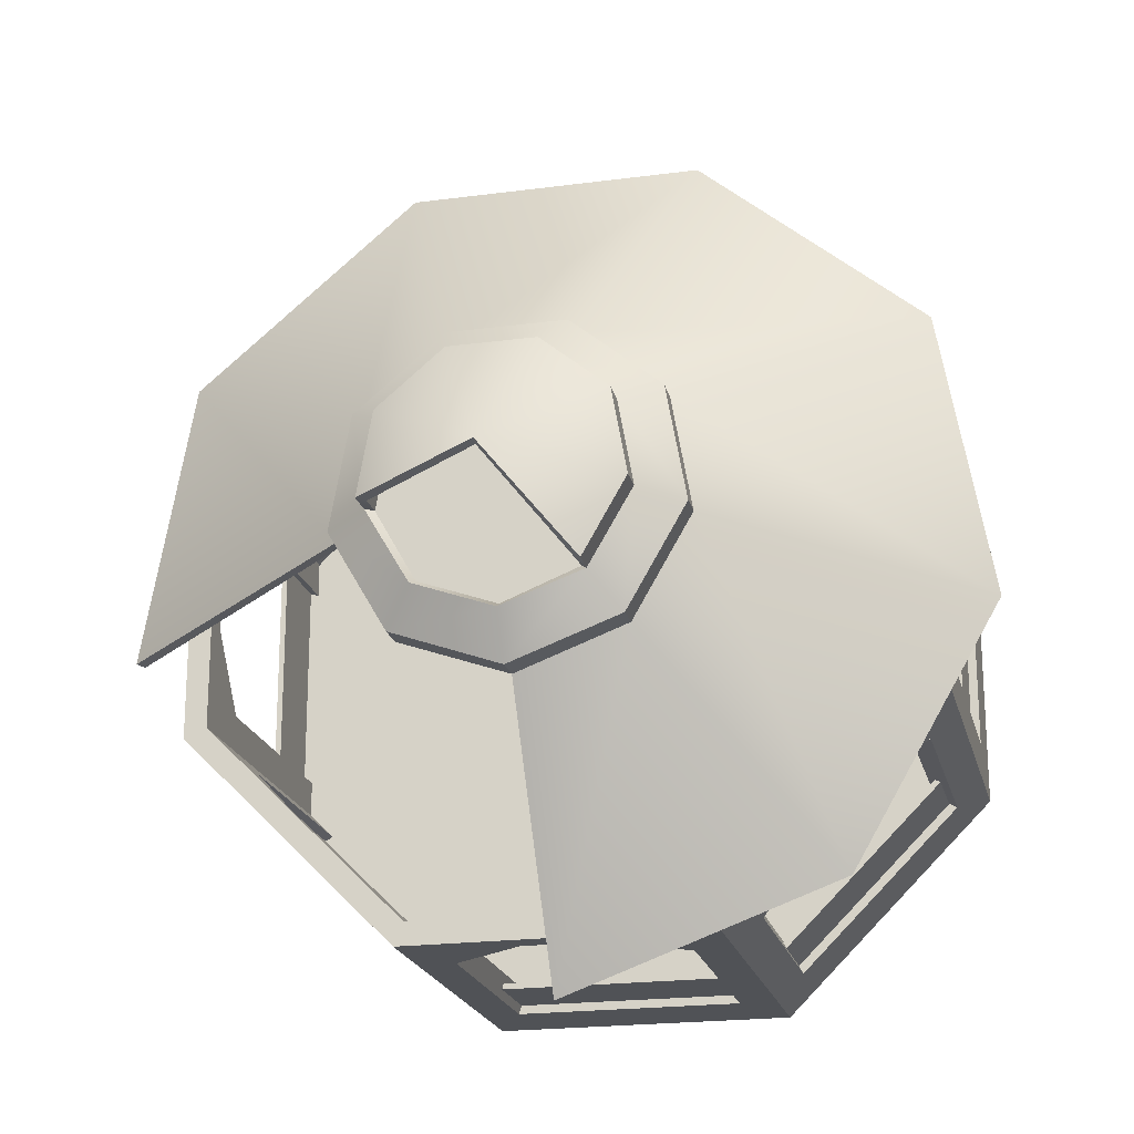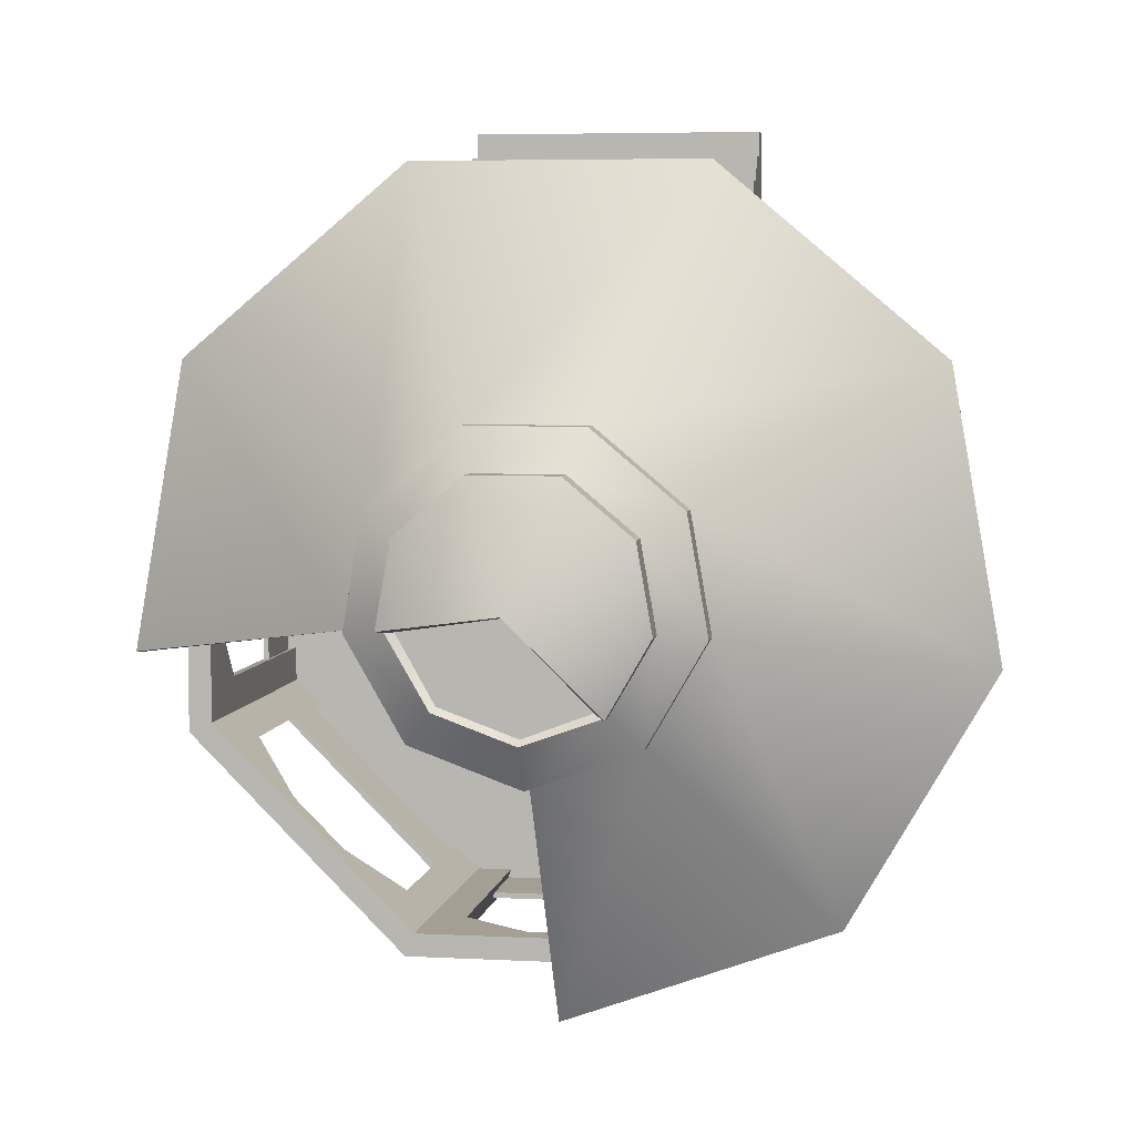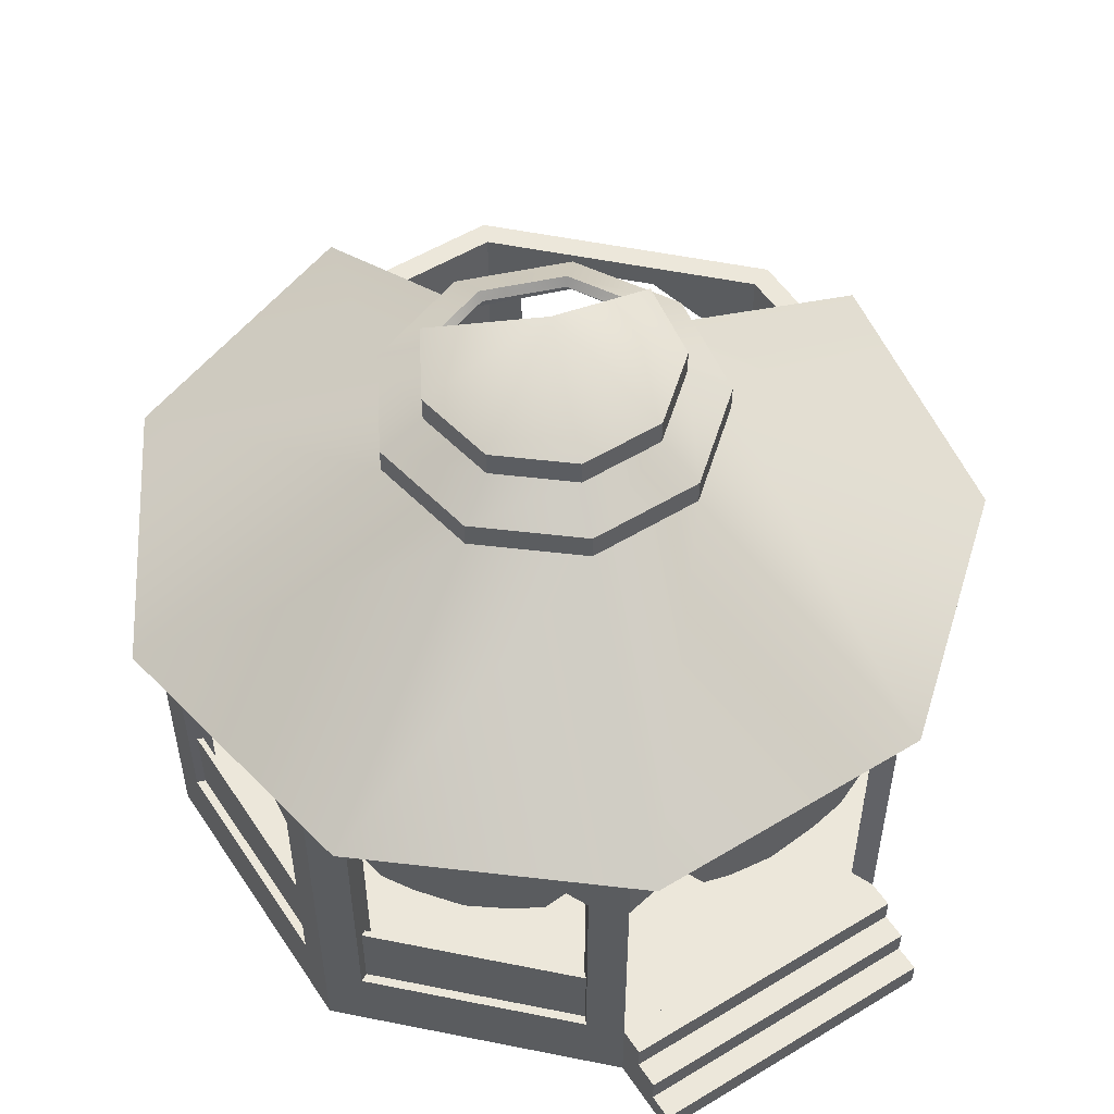
<metadata>
{"format":"obj","ext":"obj","renderer":"f3d","projection":"perspective","resolution":1024,"background":"white","views":[{"elev":-20.9,"azim":-166.6,"up":"+Z"},{"elev":5.4,"azim":-170.5,"up":"+Z"},{"elev":53.6,"azim":-32.9,"up":"+Y"}]}
</metadata>
<code>
v  57.4 150 -138.6
v  53.81 150 -129.9
v  63.33 150 -120.4
v  67.55 150 -128.4
v  64.91 60 -123.4
v  123.4 60 -64.91
v  125.4 60 -65.97
v  65.97 60 -125.4
v  125.4 30 -65.97
v  128.4 30 -67.55
v  67.55 30 -128.4
v  65.97 30 -125.4
v  63.33 30 -120.4
v  120.4 30 -63.33
v  123.4 30 -64.91
v  64.91 30 -123.4
v  129.9 150 -53.81
v  138.6 150 -57.4
v  128.4 150 -67.55
v  120.4 150 -63.33
v  -57.4 150 -138.6
v  -53.81 150 -129.9
v  -40.36 150 -129.9
v  -43.05 150 -138.6
v  -41.37 60 -133.2
v  41.37 60 -133.2
v  42.04 60 -135.3
v  -42.04 60 -135.3
v  42.04 30 -135.3
v  43.05 30 -138.6
v  -43.05 30 -138.6
v  -42.04 30 -135.3
v  -40.36 30 -129.9
v  40.36 30 -129.9
v  41.37 30 -133.2
v  -41.37 30 -133.2
v  40.36 150 -129.9
v  43.05 150 -138.6
v  -138.6 150 -57.4
v  -129.9 150 -53.81
v  -120.4 150 -63.33
v  -128.4 150 -67.55
v  -123.4 60 -64.91
v  -64.91 60 -123.4
v  -65.97 60 -125.4
v  -125.4 60 -65.97
v  -65.97 30 -125.4
v  -67.55 30 -128.4
v  -128.4 30 -67.55
v  -125.4 30 -65.97
v  -120.4 30 -63.33
v  -63.33 30 -120.4
v  -64.91 30 -123.4
v  -123.4 30 -64.91
v  -63.33 150 -120.4
v  -67.55 150 -128.4
v  -138.6 150 57.4
v  -129.9 150 53.81
v  -129.9 150 40.36
v  -138.6 150 43.05
v  -133.2 60 41.37
v  -133.2 60 -41.37
v  -135.3 60 -42.04
v  -135.3 60 42.04
v  -138.6 30 43.05
v  -135.3 30 42.04
v  -135.3 30 -42.04
v  -138.6 30 -43.05
v  -129.9 30 40.36
v  -129.9 30 -40.36
v  -133.2 30 -41.37
v  -133.2 30 41.37
v  -129.9 150 -40.36
v  -138.6 150 -43.05
v  138.6 150 57.4
v  129.9 150 53.81
v  120.4 150 63.33
v  128.4 150 67.55
v  123.4 60 64.91
v  64.91 60 123.4
v  65.97 60 125.4
v  125.4 60 65.97
v  65.97 30 125.4
v  67.55 30 128.4
v  128.4 30 67.55
v  125.4 30 65.97
v  120.4 30 63.33
v  63.33 30 120.4
v  64.91 30 123.4
v  123.4 30 64.91
v  63.33 150 120.4
v  53.81 150 129.9
v  57.4 150 138.6
v  67.55 150 128.4
v  138.6 150 -43.05
v  129.9 150 -40.36
v  133.2 60 -41.37
v  133.2 60 41.37
v  135.3 60 42.04
v  135.3 60 -42.04
v  135.3 30 42.04
v  138.6 30 43.05
v  138.6 30 -43.05
v  135.3 30 -42.04
v  129.9 30 -40.36
v  129.9 30 40.36
v  133.2 30 41.37
v  133.2 30 -41.37
v  129.9 150 40.36
v  138.6 150 43.05
v  -57.4 150 138.6
v  -53.81 150 129.9
v  -63.33 150 120.4
v  -67.55 150 128.4
v  -64.91 60 123.4
v  -123.4 60 64.91
v  -125.4 60 65.97
v  -65.97 60 125.4
v  -67.55 30 128.4
v  -65.97 30 125.4
v  -125.4 30 65.97
v  -128.4 30 67.55
v  -63.33 30 120.4
v  -120.4 30 63.33
v  -123.4 30 64.91
v  -64.91 30 123.4
v  -120.4 150 63.33
v  -128.4 150 67.55
v  138.6 0 57.4
v  138.6 30 57.4
v  57.4 20 138.6
v  57.4 30 138.6
v  57.4 10 138.6
v  57.4 0 138.6
v  138.6 0 -57.4
v  138.6 30 -57.4
v  57.4 0 -138.6
v  57.4 30 -138.6
v  -57.4 30 -138.6
v  -57.4 0 -138.6
v  -138.6 30 -57.4
v  -138.6 0 -57.4
v  -138.6 30 57.4
v  -138.6 0 57.4
v  -57.4 0 138.6
v  -57.4 20 138.6
v  -57.4 30 138.6
v  57.4 60 -138.6
v  67.55 60 -128.4
v  43.05 60 -138.6
v  -43.05 60 -138.6
v  -57.4 60 -138.6
v  -67.55 60 -128.4
v  -128.4 60 -67.55
v  -138.6 60 -57.4
v  -138.6 60 -43.05
v  -138.6 60 43.05
v  -138.6 60 57.4
v  -128.4 60 67.55
v  -67.55 60 128.4
v  -57.4 60 138.6
v  -53.81 60 129.9
v  -53.81 30 129.9
v  -63.33 60 120.4
v  -120.4 60 63.33
v  -129.9 60 53.81
v  -129.9 30 53.81
v  -129.9 60 40.36
v  -129.9 60 -40.36
v  -129.9 60 -53.81
v  -129.9 30 -53.81
v  -120.4 60 -63.33
v  -63.33 60 -120.4
v  -53.81 60 -129.9
v  -53.81 30 -129.9
v  -40.36 60 -129.9
v  40.36 60 -129.9
v  53.81 60 -129.9
v  53.81 30 -129.9
v  63.33 60 -120.4
v  120.4 60 -63.33
v  129.9 60 -53.81
v  129.9 30 -53.81
v  129.9 60 -40.36
v  129.9 60 40.36
v  129.9 60 53.81
v  129.9 30 53.81
v  120.4 60 63.33
v  63.33 60 120.4
v  53.81 60 129.9
v  53.81 30 129.9
v  57.4 60 138.6
v  67.55 60 128.4
v  128.4 60 67.55
v  138.6 60 57.4
v  138.6 60 43.05
v  138.6 60 -43.05
v  138.6 60 -57.4
v  128.4 60 -67.55
v  57.4 120 -138.6
v  67.55 120 -128.4
v  43.05 120 -138.6
v  40.36 120 -129.9
v  53.81 120 -129.9
v  63.33 120 -120.4
v  129.9 120 -53.81
v  120.4 120 -63.33
v  129.9 120 -40.36
v  138.6 120 -43.05
v  138.6 120 -57.4
v  128.4 120 -67.55
v  -57.4 120 -138.6
v  -43.05 120 -138.6
v  -67.55 120 -128.4
v  -63.33 120 -120.4
v  -53.81 120 -129.9
v  -40.36 120 -129.9
v  -138.6 120 -57.4
v  -128.4 120 -67.55
v  -138.6 120 -43.05
v  -129.9 120 -40.36
v  -129.9 120 -53.81
v  -120.4 120 -63.33
v  -138.6 120 57.4
v  -138.6 120 43.05
v  -128.4 120 67.55
v  -120.4 120 63.33
v  -129.9 120 53.81
v  -129.9 120 40.36
v  138.6 120 57.4
v  128.4 120 67.55
v  138.6 120 43.05
v  129.9 120 40.36
v  129.9 120 53.81
v  120.4 120 63.33
v  53.81 120 129.9
v  63.33 120 120.4
v  57.4 120 138.6
v  67.55 120 128.4
v  -57.4 120 138.6
v  -67.55 120 128.4
v  -53.81 120 129.9
v  -63.33 120 120.4
v  19.13 140.7 138.6
v  17.94 140.7 129.9
v  19.13 150 138.6
v  17.94 150 129.9
v  -19.13 140.7 138.6
v  -17.94 140.7 129.9
v  -19.13 150 138.6
v  -17.94 150 129.9
v  108.1 140.7 87.84
v  101.4 140.7 82.35
v  108.1 150 87.84
v  101.4 150 82.35
v  87.84 140.7 108.1
v  82.35 140.7 101.4
v  87.84 150 108.1
v  82.35 150 101.4
v  138.6 140.7 -14.35
v  129.9 140.7 -13.45
v  138.6 150 -14.35
v  129.9 150 -13.45
v  138.6 140.7 14.35
v  129.9 140.7 13.45
v  138.6 150 14.35
v  129.9 150 13.45
v  87.84 140.7 -108.1
v  82.35 140.7 -101.4
v  87.84 150 -108.1
v  82.35 150 -101.4
v  108.1 140.7 -87.84
v  101.4 140.7 -82.35
v  108.1 150 -87.84
v  101.4 150 -82.35
v  13.45 140.7 -129.9
v  14.35 140.7 -138.6
v  13.45 150 -129.9
v  14.35 150 -138.6
v  -13.45 140.7 -129.9
v  -14.35 140.7 -138.6
v  -13.45 150 -129.9
v  -14.35 150 -138.6
v  -82.35 140.7 -101.4
v  -87.84 140.7 -108.1
v  -82.35 150 -101.4
v  -87.84 150 -108.1
v  -101.4 140.7 -82.35
v  -108.1 140.7 -87.84
v  -101.4 150 -82.35
v  -108.1 150 -87.84
v  -129.9 140.7 -13.45
v  -138.6 140.7 -14.35
v  -129.9 150 -13.45
v  -138.6 150 -14.35
v  -129.9 140.7 13.45
v  -138.6 140.7 14.35
v  -129.9 150 13.45
v  -138.6 150 14.35
v  -101.4 140.7 82.35
v  -108.1 140.7 87.84
v  -101.4 150 82.35
v  -108.1 150 87.84
v  -82.35 140.7 101.4
v  -87.84 140.7 108.1
v  -82.35 150 101.4
v  -87.84 150 108.1
v  88.04 113.7 113.7
v  74.87 150.3 126.8
v  74.87 131.8 126.8
v  79.89 119.5 121.8
v  113.3 113.7 88.44
v  126.4 131.8 75.27
v  100.7 109.5 101
v  121.3 119.5 80.4
v  126.4 150.3 75.27
v  -17.12 113.7 142.3
v  -35.74 150.2 142.3
v  -35.74 131.8 142.3
v  -28.65 119.5 142.3
v  18.55 113.7 142.3
v  37.18 131.8 142.3
v  0.7191 109.4 142.3
v  29.92 119.5 142.3
v  37.18 150.2 142.3
v  -113.2 113.6 87.28
v  -126.4 150.2 74.11
v  -126.4 131.7 74.11
v  -121.4 119.4 79.13
v  -88.02 113.6 112.5
v  -74.85 131.7 125.7
v  -100.6 109.3 99.89
v  -79.98 119.4 120.5
v  -74.85 150.2 125.7
v  57.4 0 138.6
v  57.4 0 168.6
v  -57.4 0 168.6
v  -57.4 0 138.6
v  57.4 10 158.6
v  -57.4 10 158.6
v  -57.4 10 168.6
v  57.4 10 168.6
v  57.4 20 148.6
v  -57.4 20 148.6
v  -57.4 20 158.6
v  57.4 20 158.6
v  57.4 30 138.6
v  -57.4 30 138.6
v  -57.4 30 148.6
v  57.4 30 148.6
v  -0.1874 151 -160.5
v  -103.2 151 -123
v  -40.72 210.7 -48.52
v  -0.0827 210.6 -63.43
v  -158.1 151 -27.87
v  -62.38 210.7 -11
v  -139 151 80.26
v  -54.86 210.7 31.67
v  -54.9 151 150.8
v  -21.66 210.7 59.52
v  54.9 151 150.8
v  21.66 210.7 59.52
v  139 151 80.26
v  54.86 210.7 31.67
v  158.1 151 -27.69
v  62.48 210.6 -10.93
v  62.43 220.6 -11.01
v  40.75 220.6 -48.56
v  30.07 231 -35.83
v  46.29 230.9 -8.044
v  0 220.6 -63.39
v  0 231 -46.77
v  -40.75 220.6 -48.56
v  -30.29 230.9 -35.92
v  -62.43 220.6 -11.01
v  -46.38 230.7 -8.177
v  -54.9 220.6 31.7
v  -40.78 230.7 23.55
v  -21.68 220.6 59.57
v  -16.11 230.7 44.25
v  21.68 220.6 59.57
v  16.11 230.7 44.25
v  54.9 220.6 31.7
v  40.78 230.7 23.55
v  -30.49 240.7 -35.87
v  -46.4 240.7 -8.182
v  -0.0689 262.3 0.1893
v  -40.81 240.7 23.56
v  -16.12 240.7 44.28
v  16.12 240.7 44.28
v  40.81 240.7 23.56
v  46.42 240.7 -7.878
v  40.82 210.2 -48.64
v  -38.55 208.6 -45.94
v  -101.8 147.6 -121.4
v  0.5621 147.7 -158.5
v  0.2482 209.1 -59.72
v  -59.06 208.6 -10.41
v  -156 147.6 -27.51
v  -51.94 208.6 29.99
v  -137.2 147.6 79.21
v  -20.51 208.6 56.36
v  -54.19 147.6 148.9
v  20.51 208.6 56.36
v  54.19 147.6 148.9
v  51.94 208.6 29.99
v  137.2 147.6 79.21
v  58.77 209.1 -10.62
v  156 147.7 -28.07
v  28.72 227.6 -34.23
v  38.45 218.8 -45.82
v  58.91 218.8 -10.39
v  43.33 228.2 -7.992
v  0 227.6 -44.68
v  0 218.8 -59.82
v  -28.05 228.2 -33.97
v  -38.45 218.8 -45.82
v  -43.06 228.6 -7.593
v  -58.91 218.8 -10.39
v  -37.87 228.6 21.86
v  -51.8 218.8 29.91
v  -14.95 228.6 41.09
v  -20.46 218.8 56.21
v  14.95 228.6 41.09
v  20.46 218.8 56.21
v  37.87 228.6 21.86
v  51.8 218.8 29.91
v  0.2067 258.4 -0.5678
v  -42.98 238.7 -7.578
v  -27.44 238.8 -34.11
v  -37.79 238.7 21.82
v  -14.93 238.7 41.01
v  14.93 238.7 41.01
v  37.79 238.7 21.82
v  42.94 238.8 -8.491
v  38.25 210.2 -45.58
g Kiosko
f 1 2 3 4
f 5 6 7 8
f 9 10 11 12
f 13 14 15 16
f 17 18 19 20
f 21 22 23 24
f 25 26 27 28
f 29 30 31 32
f 33 34 35 36
f 37 2 1 38
f 39 40 41 42
f 43 44 45 46
f 47 48 49 50
f 51 52 53 54
f 55 22 21 56
f 57 58 59 60
f 61 62 63 64
f 65 66 67 68
f 69 70 71 72
f 73 40 39 74
f 75 76 77 78
f 79 80 81 82
f 83 84 85 86
f 87 88 89 90
f 91 92 93 94
f 95 18 17 96
f 97 98 99 100
f 101 102 103 104
f 105 106 107 108
f 109 76 75 110
f 111 112 113 114
f 115 116 117 118
f 119 120 121 122
f 123 124 125 126
f 127 58 57 128
f 85 84 129 130
f 131 129 84 132
f 133 134 129 131
f 129 103 102 130
f 129 135 136 103
f 11 10 137 138
f 136 135 137 10
f 139 31 137 140
f 30 138 137 31
f 141 49 140 142
f 48 139 140 49
f 143 65 142 144
f 68 141 142 65
f 144 145 146
f 119 144 146 147
f 122 143 144 119
f 148 149 11 138
f 150 148 138 30
f 27 150 30 29
f 28 27 29 32
f 151 28 32 31
f 152 151 31 139
f 153 152 139 48
f 45 153 48 47
f 46 45 47 50
f 154 46 50 49
f 155 154 49 141
f 156 155 141 68
f 63 156 68 67
f 64 63 67 66
f 157 64 66 65
f 158 157 65 143
f 159 158 143 122
f 117 159 122 121
f 118 117 121 120
f 160 118 120 119
f 161 160 119 147
f 162 161 147 163
f 164 162 163 123
f 115 164 123 126
f 116 115 126 125
f 165 116 125 124
f 166 165 124 167
f 168 166 167 69
f 61 168 69 72
f 62 61 72 71
f 169 62 71 70
f 170 169 70 171
f 172 170 171 51
f 43 172 51 54
f 44 43 54 53
f 173 44 53 52
f 174 173 52 175
f 176 174 175 33
f 25 176 33 36
f 26 25 36 35
f 177 26 35 34
f 178 177 34 179
f 180 178 179 13
f 5 180 13 16
f 6 5 16 15
f 181 6 15 14
f 182 181 14 183
f 184 182 183 105
f 97 184 105 108
f 98 97 108 107
f 185 98 107 106
f 186 185 106 187
f 188 186 187 87
f 79 188 87 90
f 80 79 90 89
f 189 80 89 88
f 190 189 88 191
f 192 190 191 132
f 193 192 132 84
f 81 193 84 83
f 82 81 83 86
f 194 82 86 85
f 195 194 85 130
f 196 195 130 102
f 99 196 102 101
f 100 99 101 104
f 197 100 104 103
f 198 197 103 136
f 199 198 136 10
f 7 199 10 9
f 8 7 9 12
f 149 8 12 11
f 200 201 149 148
f 202 200 148 150
f 203 27 26 177
f 203 202 150 27
f 204 203 177 178
f 205 204 178 180
f 201 5 8 149
f 205 180 5 201
f 206 207 181 182
f 208 206 182 184
f 209 97 100 197
f 209 208 184 97
f 210 209 197 198
f 211 210 198 199
f 207 7 6 181
f 211 199 7 207
f 212 213 151 152
f 214 212 152 153
f 215 45 44 173
f 215 214 153 45
f 216 215 173 174
f 217 216 174 176
f 213 25 28 151
f 217 176 25 213
f 218 219 154 155
f 220 218 155 156
f 221 63 62 169
f 221 220 156 63
f 222 221 169 170
f 223 222 170 172
f 219 43 46 154
f 223 172 43 219
f 224 225 157 158
f 226 224 158 159
f 227 117 116 165
f 227 226 159 117
f 228 227 165 166
f 229 228 166 168
f 225 61 64 157
f 229 168 61 225
f 230 231 194 195
f 232 230 195 196
f 233 99 98 185
f 233 232 196 99
f 234 233 185 186
f 235 234 186 188
f 231 79 82 194
f 235 188 79 231
f 236 237 189 190
f 238 236 190 192
f 239 238 192 193
f 237 81 80 189
f 239 193 81 237
f 240 241 160 161
f 242 240 161 162
f 243 242 162 164
f 241 115 118 160
f 243 164 115 241
f 1 4 201 200
f 38 1 200 202
f 2 37 203 204
f 3 2 204 205
f 17 20 207 206
f 96 17 206 208
f 18 95 209 210
f 19 18 210 211
f 21 24 213 212
f 56 21 212 214
f 22 55 215 216
f 23 22 216 217
f 39 42 219 218
f 74 39 218 220
f 40 73 221 222
f 41 40 222 223
f 57 60 225 224
f 128 57 224 226
f 58 127 227 228
f 59 58 228 229
f 75 78 231 230
f 110 75 230 232
f 76 109 233 234
f 77 76 234 235
f 92 91 237 236
f 94 93 238 239
f 111 114 241 240
f 113 112 242 243
f 244 245 236 238
f 246 244 238 93
f 247 246 93 92
f 245 247 92 236
f 248 249 245 244
f 250 248 244 246
f 251 250 246 247
f 249 251 247 245
f 240 242 249 248
f 111 240 248 250
f 112 111 250 251
f 242 112 251 249
f 252 253 235 231
f 254 252 231 78
f 255 254 78 77
f 253 255 77 235
f 256 257 253 252
f 258 256 252 254
f 259 258 254 255
f 257 259 255 253
f 239 237 257 256
f 94 239 256 258
f 91 94 258 259
f 237 91 259 257
f 260 261 208 209
f 262 260 209 95
f 263 262 95 96
f 261 263 96 208
f 264 265 261 260
f 266 264 260 262
f 267 266 262 263
f 265 267 263 261
f 232 233 265 264
f 110 232 264 266
f 109 110 266 267
f 233 109 267 265
f 268 269 205 201
f 270 268 201 4
f 271 270 4 3
f 269 271 3 205
f 272 273 269 268
f 274 272 268 270
f 275 274 270 271
f 273 275 271 269
f 211 207 273 272
f 19 211 272 274
f 20 19 274 275
f 207 20 275 273
f 276 277 202 203
f 278 276 203 37
f 279 278 37 38
f 277 279 38 202
f 280 281 277 276
f 282 280 276 278
f 283 282 278 279
f 281 283 279 277
f 217 213 281 280
f 23 217 280 282
f 24 23 282 283
f 213 24 283 281
f 284 285 214 215
f 286 284 215 55
f 287 286 55 56
f 285 287 56 214
f 288 289 285 284
f 290 288 284 286
f 291 290 286 287
f 289 291 287 285
f 223 219 289 288
f 41 223 288 290
f 42 41 290 291
f 219 42 291 289
f 292 293 220 221
f 294 292 221 73
f 295 294 73 74
f 293 295 74 220
f 296 297 293 292
f 298 296 292 294
f 299 298 294 295
f 297 299 295 293
f 229 225 297 296
f 59 229 296 298
f 60 59 298 299
f 225 60 299 297
f 300 301 226 227
f 302 300 227 127
f 303 302 127 128
f 301 303 128 226
f 304 305 301 300
f 306 304 300 302
f 307 306 302 303
f 305 307 303 301
f 243 241 305 304
f 113 243 304 306
f 114 113 306 307
f 241 114 307 305
f 14 13 105 183
f 13 187 106 105
f 179 34 187 13
f 33 175 187 34
f 52 51 187 175
f 171 70 187 51
f 69 167 187 70
f 124 123 187 167
f 163 87 187 123
f 163 191 88 87
f 191 163 147 132
f 140 134 144 142
f 135 134 140 137
f 135 129 134
f 145 144 134
f 147 133 131 132
f 147 146 134 133
f 134 146 145
f 308 309 310 311
f 312 313 308 314
f 312 315 313
f 313 316 309 308
f 317 318 319 320
f 321 322 317 323
f 321 324 322
f 322 325 318 317
f 326 327 328 329
f 330 331 326 332
f 330 333 331
f 331 334 327 326
f 335 336 337 338
f 339 340 341 342
f 343 344 345 346
f 347 348 349 350
f 342 341 337 336
f 346 345 340 339
f 350 349 344 343
f 339 335 343 346
f 336 335 339 342
f 347 350 343 335
f 348 347 335 338
f 341 340 338 337
f 344 338 340 345
f 348 338 344 349
f 351 352 353 354
f 352 355 356 353
f 355 357 358 356
f 357 359 360 358
f 359 361 362 360
f 361 363 364 362
f 363 365 366 364
f 367 368 369 370
f 368 371 372 369
f 371 373 374 372
f 373 375 376 374
f 375 377 378 376
f 377 379 380 378
f 379 381 382 380
f 381 383 384 382
f 383 367 370 384
f 385 386 387
f 386 388 387
f 388 389 387
f 389 390 387
f 390 391 387
f 391 392 387
f 366 393 368 367
f 393 354 371 368
f 354 353 373 371
f 353 356 375 373
f 356 358 377 375
f 358 360 379 377
f 360 362 381 379
f 362 364 383 381
f 364 366 367 383
f 374 376 386 385
f 376 378 388 386
f 378 380 389 388
f 380 382 390 389
f 382 384 391 390
f 384 370 392 391
f 394 395 396 397
f 398 399 395 394
f 400 401 399 398
f 402 403 401 400
f 404 405 403 402
f 406 407 405 404
f 408 409 407 406
f 410 411 412 413
f 414 415 411 410
f 416 417 415 414
f 418 419 417 416
f 420 421 419 418
f 422 423 421 420
f 424 425 423 422
f 426 427 425 424
f 413 412 427 426
f 428 429 430
f 428 431 429
f 428 432 431
f 428 433 432
f 428 434 433
f 428 435 434
f 411 436 408 412
f 415 397 436 411
f 417 394 397 415
f 419 398 394 417
f 421 400 398 419
f 423 402 400 421
f 425 404 402 423
f 427 406 404 425
f 412 408 406 427
f 429 418 416 430
f 431 420 418 429
f 432 422 420 431
f 433 424 422 432
f 434 426 424 433
f 435 413 426 434
f 397 396 351 354
f 396 395 352 351
f 395 399 355 352
f 399 401 357 355
f 401 403 359 357
f 403 405 361 359
f 405 407 363 361
f 407 409 365 363
f 409 408 366 365
f 410 413 370 369
f 414 410 369 372
f 416 414 372 374
f 428 430 385 387
f 435 428 387 392
f 408 436 393 366
f 436 397 354 393
f 430 416 374 385
f 413 435 392 370

</code>
